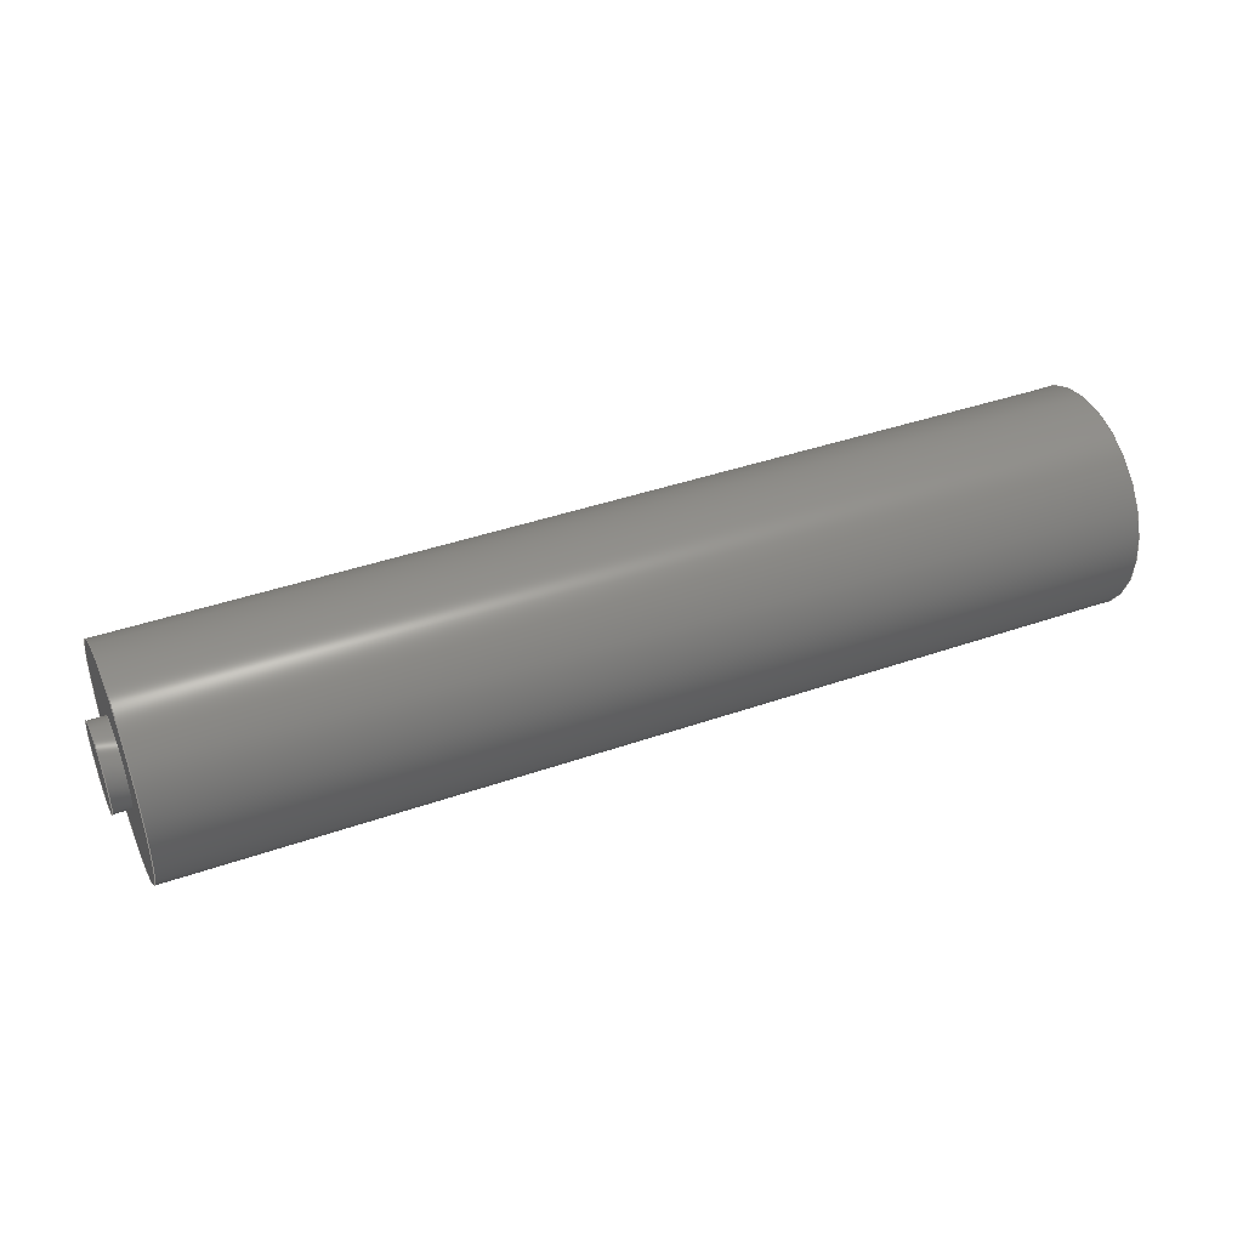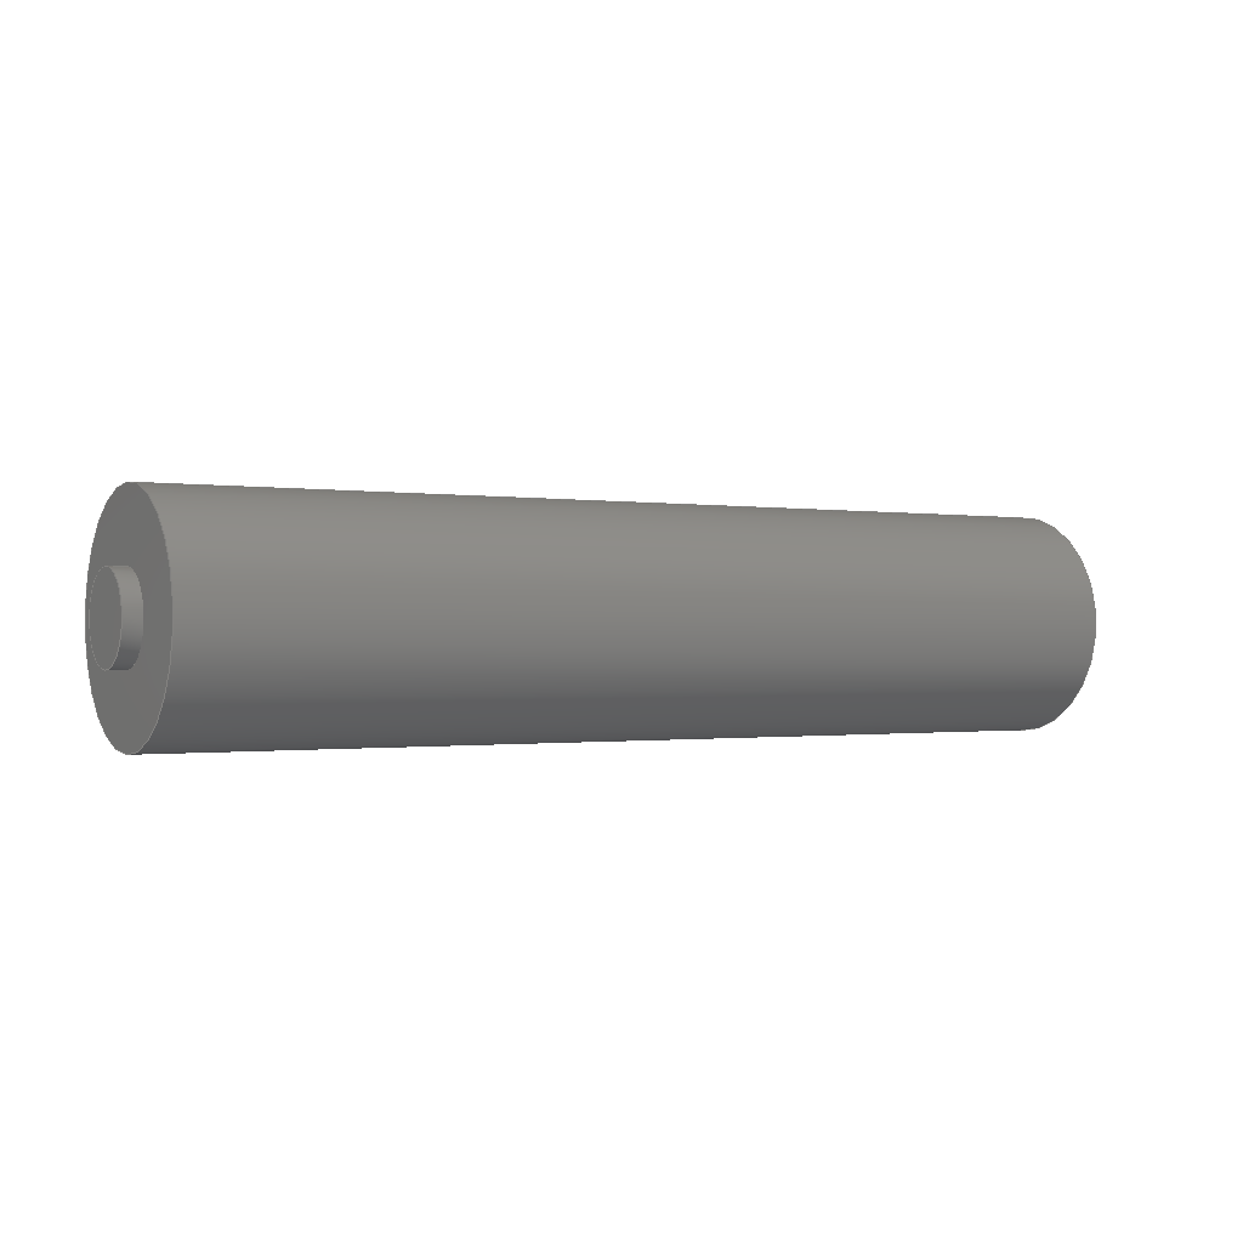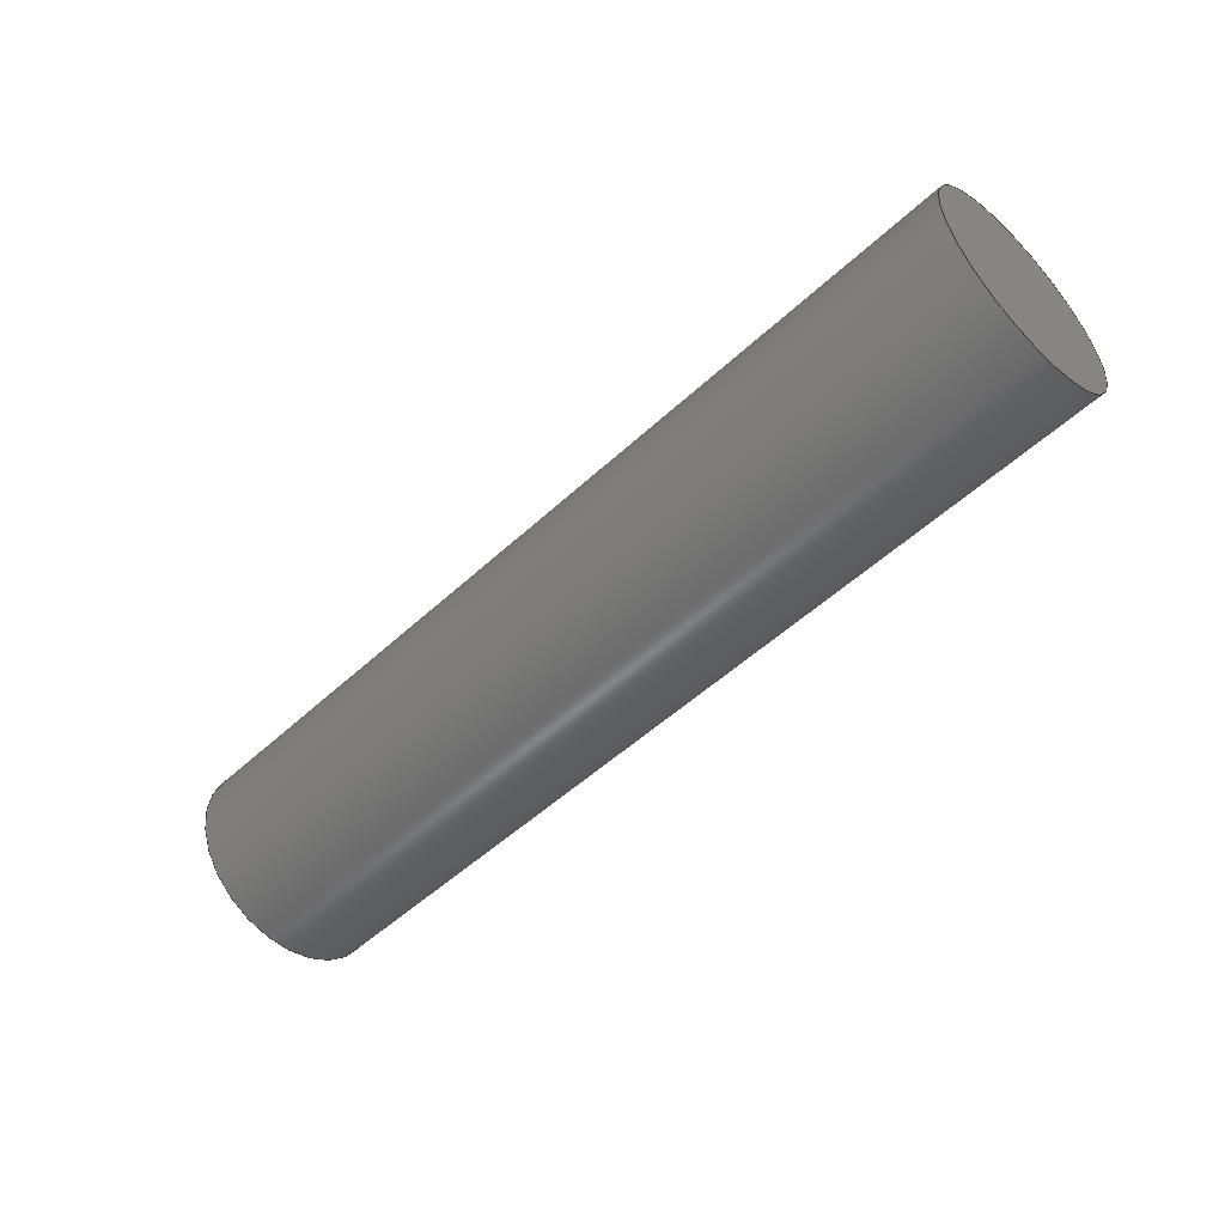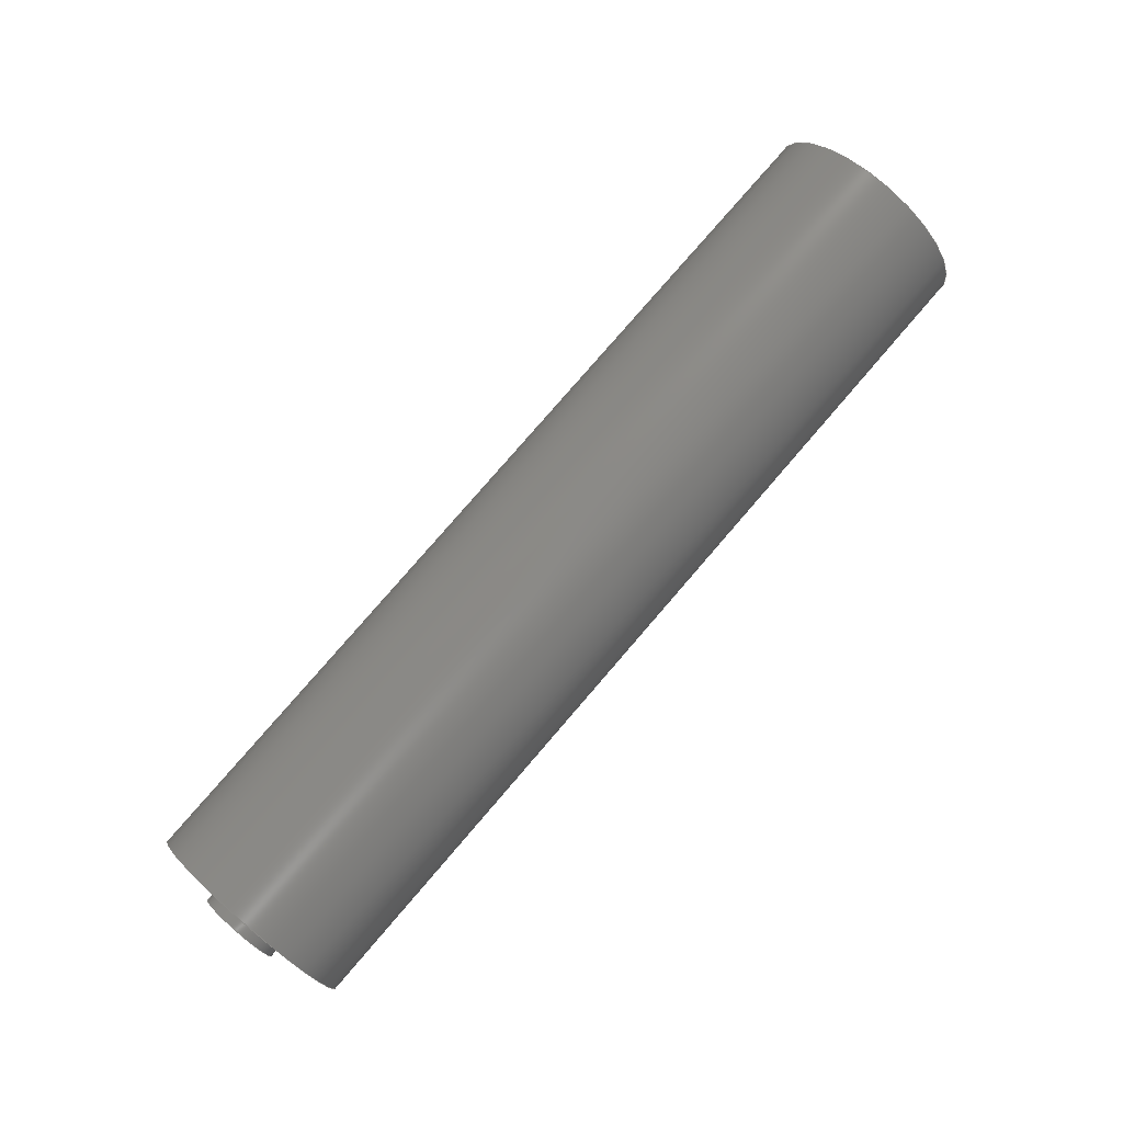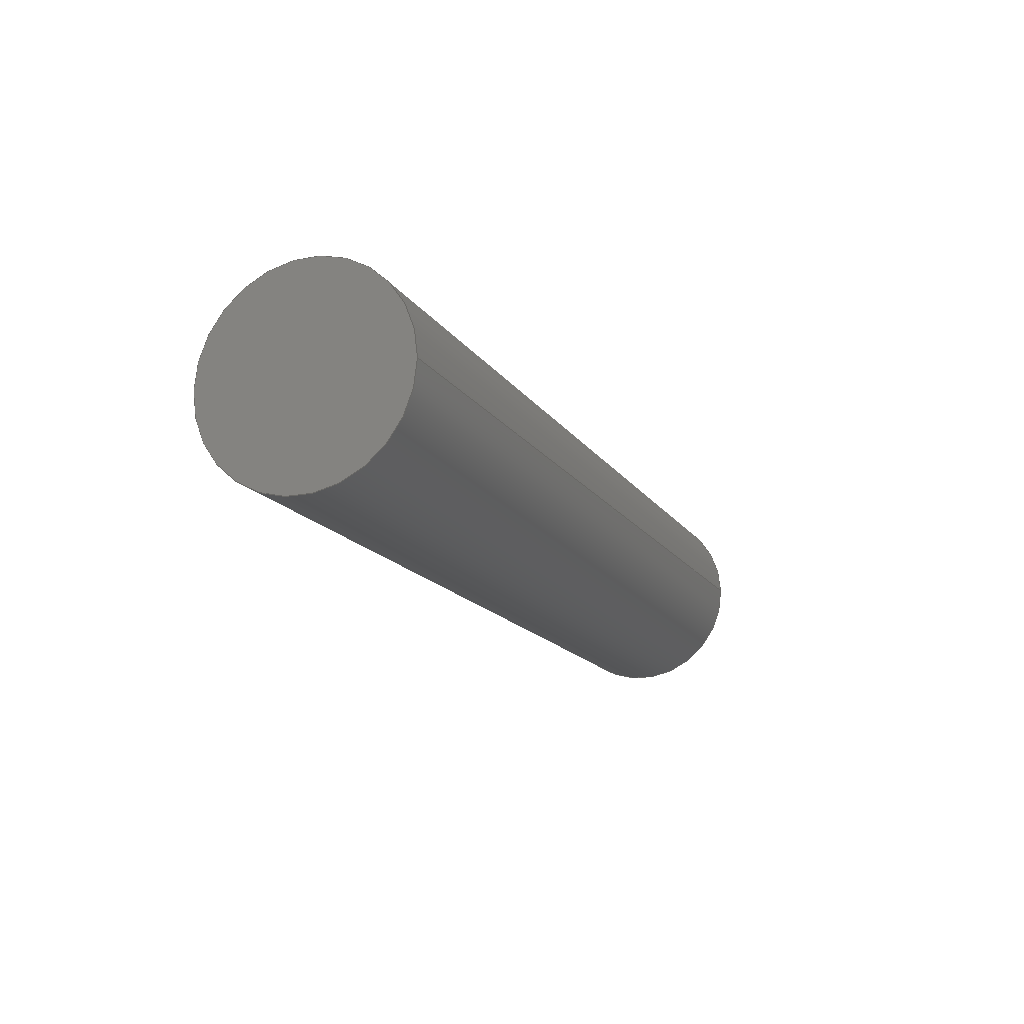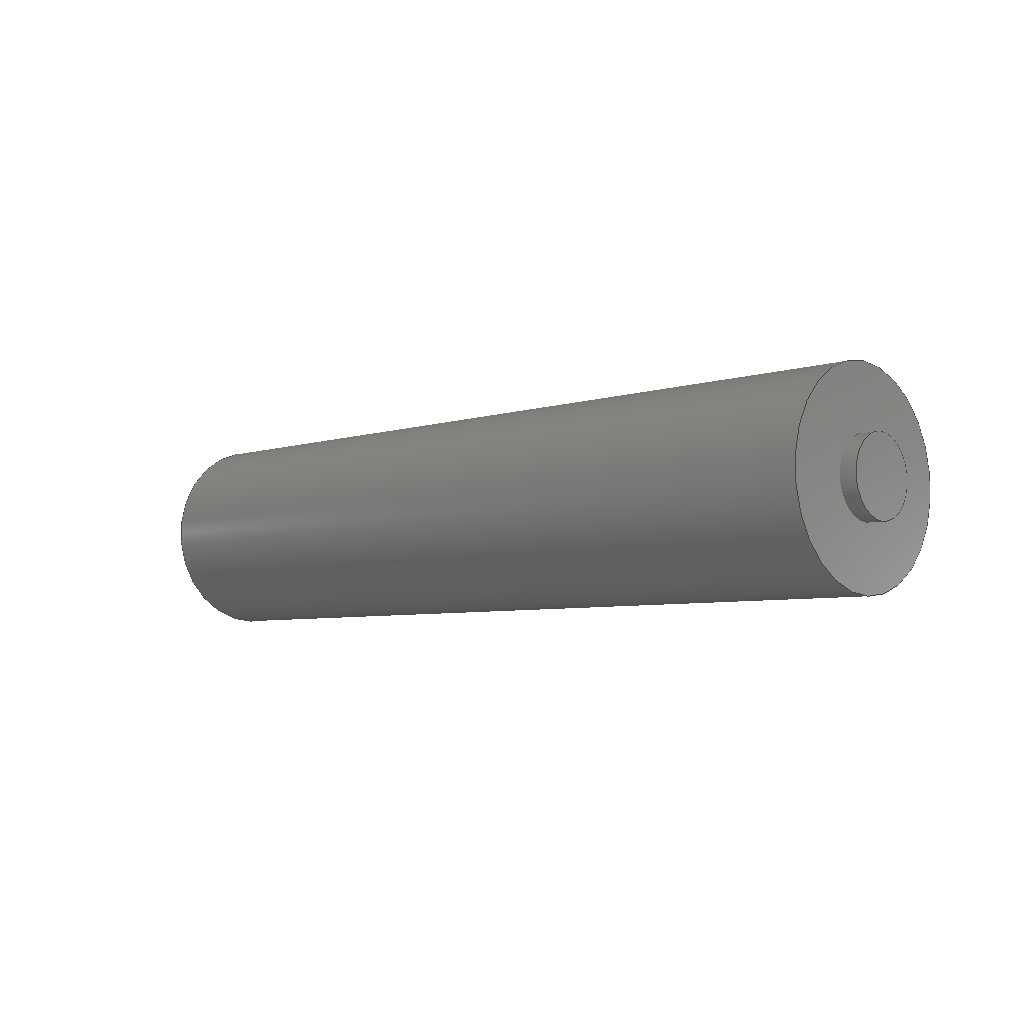
<metadata>
{"format":"step","ext":"step","renderer":"f3d","projection":"perspective","resolution":1024,"background":"white","views":[{"elev":41.7,"azim":-22.8,"up":"+Z"},{"elev":-0.6,"azim":-31.2,"up":"+Y"},{"elev":-52.1,"azim":44.9,"up":"+Z"},{"elev":79.5,"azim":-49.2,"up":"+Z"},{"elev":-15.5,"azim":112.1,"up":"+Z"},{"elev":-5.5,"azim":-134.8,"up":"+Y"}]}
</metadata>
<code>
ISO-10303-21;
DATA;
#1 = APPLICATION_PROTOCOL_DEFINITION('international standard',
  'automotive_design',2000,#2);
#2 = APPLICATION_CONTEXT(
  'core data for automotive mechanical design processes');
#3 = SHAPE_DEFINITION_REPRESENTATION(#4,#10);
#4 = PRODUCT_DEFINITION_SHAPE('','',#5);
#5 = PRODUCT_DEFINITION('design','',#6,#9);
#6 = PRODUCT_DEFINITION_FORMATION('','',#7);
#7 = PRODUCT('Body','Body','',(#8));
#8 = PRODUCT_CONTEXT('',#2,'mechanical');
#9 = PRODUCT_DEFINITION_CONTEXT('part definition',#2,'design');
#10 = ADVANCED_BREP_SHAPE_REPRESENTATION('',(#11,#15),#113);
#11 = AXIS2_PLACEMENT_3D('',#12,#13,#14);
#12 = CARTESIAN_POINT('',(0,0,0));
#13 = DIRECTION('',(0,0,1));
#14 = DIRECTION('',(1,0,-0));
#15 = MANIFOLD_SOLID_BREP('',#16);
#16 = CLOSED_SHELL('',(#17,#50,#70,#79,#104));
#17 = ADVANCED_FACE('',(#18),#45,.T.);
#18 = FACE_BOUND('',#19,.F.);
#19 = EDGE_LOOP('',(#20,#29,#37,#44));
#20 = ORIENTED_EDGE('',*,*,#21,.T.);
#21 = EDGE_CURVE('',#22,#22,#24,.T.);
#22 = VERTEX_POINT('',#23);
#23 = CARTESIAN_POINT('',(-21.2,5,-6.461e-15));
#24 = CIRCLE('',#25,5);
#25 = AXIS2_PLACEMENT_3D('',#26,#27,#28);
#26 = CARTESIAN_POINT('',(-21.2,9.592e-15,7.105e-15));
#27 = DIRECTION('',(-1,-2.22e-16,-5.551e-16));
#28 = DIRECTION('',(-2.22e-16,1,-5.551e-16));
#29 = ORIENTED_EDGE('',*,*,#30,.T.);
#30 = EDGE_CURVE('',#22,#31,#33,.T.);
#31 = VERTEX_POINT('',#32);
#32 = CARTESIAN_POINT('',(22,5,1.554e-15));
#33 = LINE('',#34,#35);
#34 = CARTESIAN_POINT('',(-22,5,-4.441e-15));
#35 = VECTOR('',#36,1);
#36 = DIRECTION('',(1,-6.661e-16,3.575e-31));
#37 = ORIENTED_EDGE('',*,*,#38,.T.);
#38 = EDGE_CURVE('',#31,#31,#39,.T.);
#39 = CIRCLE('',#40,5);
#40 = AXIS2_PLACEMENT_3D('',#41,#42,#43);
#41 = CARTESIAN_POINT('',(22,-9.77e-15,-2.487e-14));
#42 = DIRECTION('',(1,4.441e-16,1.11e-15));
#43 = DIRECTION('',(-4.441e-16,1,-1.11e-15));
#44 = ORIENTED_EDGE('',*,*,#30,.F.);
#45 = CYLINDRICAL_SURFACE('',#46,5);
#46 = AXIS2_PLACEMENT_3D('',#47,#48,#49);
#47 = CARTESIAN_POINT('',(-22,1.465e-14,-7.864e-30));
#48 = DIRECTION('',(-1,4.441e-16,-2.22e-16));
#49 = DIRECTION('',(-2.22e-16,1,-8.882e-16));
#50 = ADVANCED_FACE('',(#51,#54),#65,.F.);
#51 = FACE_BOUND('',#52,.T.);
#52 = EDGE_LOOP('',(#53));
#53 = ORIENTED_EDGE('',*,*,#21,.T.);
#54 = FACE_BOUND('',#55,.F.);
#55 = EDGE_LOOP('',(#56));
#56 = ORIENTED_EDGE('',*,*,#57,.T.);
#57 = EDGE_CURVE('',#58,#58,#60,.T.);
#58 = VERTEX_POINT('',#59);
#59 = CARTESIAN_POINT('',(-21.2,1.9,-5.429e-15));
#60 = CIRCLE('',#61,1.9);
#61 = AXIS2_PLACEMENT_3D('',#62,#63,#64);
#62 = CARTESIAN_POINT('',(-21.2,9.592e-15,7.105e-15));
#63 = DIRECTION('',(-1,-2.22e-16,-5.551e-16));
#64 = DIRECTION('',(-2.22e-16,1,-5.551e-16));
#65 = PLANE('',#66);
#66 = AXIS2_PLACEMENT_3D('',#67,#68,#69);
#67 = CARTESIAN_POINT('',(-21.2,1.418e-14,-7.772e-16)
  );
#68 = DIRECTION('',(1,-4.441e-16,-1.11e-16));
#69 = DIRECTION('',(-5.551e-16,-1.11e-16,1));
#70 = ADVANCED_FACE('',(#71),#74,.T.);
#71 = FACE_BOUND('',#72,.T.);
#72 = EDGE_LOOP('',(#73));
#73 = ORIENTED_EDGE('',*,*,#38,.T.);
#74 = PLANE('',#75);
#75 = AXIS2_PLACEMENT_3D('',#76,#77,#78);
#76 = CARTESIAN_POINT('',(22,-1.004e-14,-2.487e-14));
#77 = DIRECTION('',(1,-8.882e-16,-2.22e-16));
#78 = DIRECTION('',(-1.11e-15,-2.22e-16,1));
#79 = ADVANCED_FACE('',(#80),#99,.T.);
#80 = FACE_BOUND('',#81,.T.);
#81 = EDGE_LOOP('',(#82,#90,#91,#92));
#82 = ORIENTED_EDGE('',*,*,#83,.T.);
#83 = EDGE_CURVE('',#84,#58,#86,.T.);
#84 = VERTEX_POINT('',#85);
#85 = CARTESIAN_POINT('',(-22,1.9,-5.518e-15));
#86 = LINE('',#87,#88);
#87 = CARTESIAN_POINT('',(-22,1.9,-5.518e-15));
#88 = VECTOR('',#89,1);
#89 = DIRECTION('',(1,-2.22e-16,1.11e-16));
#90 = ORIENTED_EDGE('',*,*,#57,.T.);
#91 = ORIENTED_EDGE('',*,*,#83,.F.);
#92 = ORIENTED_EDGE('',*,*,#93,.F.);
#93 = EDGE_CURVE('',#84,#84,#94,.T.);
#94 = CIRCLE('',#95,1.9);
#95 = AXIS2_PLACEMENT_3D('',#96,#97,#98);
#96 = CARTESIAN_POINT('',(-22,9.77e-15,7.105e-15));
#97 = DIRECTION('',(-1,-2.22e-16,-5.551e-16));
#98 = DIRECTION('',(-2.22e-16,1,-5.551e-16));
#99 = CYLINDRICAL_SURFACE('',#100,1.9);
#100 = AXIS2_PLACEMENT_3D('',#101,#102,#103);
#101 = CARTESIAN_POINT('',(-22,9.77e-15,-4.885e-15)
  );
#102 = DIRECTION('',(-1,-8.628e-32,-3.331e-16));
#103 = DIRECTION('',(2.465e-32,1,-3.331e-16));
#104 = ADVANCED_FACE('',(#105),#108,.F.);
#105 = FACE_BOUND('',#106,.F.);
#106 = EDGE_LOOP('',(#107));
#107 = ORIENTED_EDGE('',*,*,#93,.F.);
#108 = PLANE('',#109);
#109 = AXIS2_PLACEMENT_3D('',#110,#111,#112);
#110 = CARTESIAN_POINT('',(-22,9.496e-15,2.487e-14));
#111 = DIRECTION('',(1,-8.882e-16,-2.22e-16));
#112 = DIRECTION('',(-1.11e-15,-2.22e-16,1));
#113 = ( GEOMETRIC_REPRESENTATION_CONTEXT(3) 
GLOBAL_UNCERTAINTY_ASSIGNED_CONTEXT((#117)) GLOBAL_UNIT_ASSIGNED_CONTEXT
((#114,#115,#116)) REPRESENTATION_CONTEXT('Context #1',
  '3D Context with UNIT and UNCERTAINTY') );
#114 = ( LENGTH_UNIT() NAMED_UNIT(*) SI_UNIT(.MILLI.,.METRE.) );
#115 = ( NAMED_UNIT(*) PLANE_ANGLE_UNIT() SI_UNIT($,.RADIAN.) );
#116 = ( NAMED_UNIT(*) SI_UNIT($,.STERADIAN.) SOLID_ANGLE_UNIT() );
#117 = UNCERTAINTY_MEASURE_WITH_UNIT(LENGTH_MEASURE(1e-07),#114,
  'distance_accuracy_value','confusion accuracy');
#118 = PRODUCT_RELATED_PRODUCT_CATEGORY('part',$,(#7));
#119 = MECHANICAL_DESIGN_GEOMETRIC_PRESENTATION_REPRESENTATION('',(#120)
  ,#113);
#120 = STYLED_ITEM('color',(#121),#15);
#121 = PRESENTATION_STYLE_ASSIGNMENT((#122,#128));
#122 = SURFACE_STYLE_USAGE(.BOTH.,#123);
#123 = SURFACE_SIDE_STYLE('',(#124));
#124 = SURFACE_STYLE_FILL_AREA(#125);
#125 = FILL_AREA_STYLE('',(#126));
#126 = FILL_AREA_STYLE_COLOUR('',#127);
#127 = COLOUR_RGB('',0.4471,0.4745,0.502);
#128 = CURVE_STYLE('',#129,POSITIVE_LENGTH_MEASURE(0.1),#130);
#129 = DRAUGHTING_PRE_DEFINED_CURVE_FONT('continuous');
#130 = COLOUR_RGB('',0.09804,0.09804,
  0.09804);
ENDSEC;
END-ISO-10303-21;

</code>
